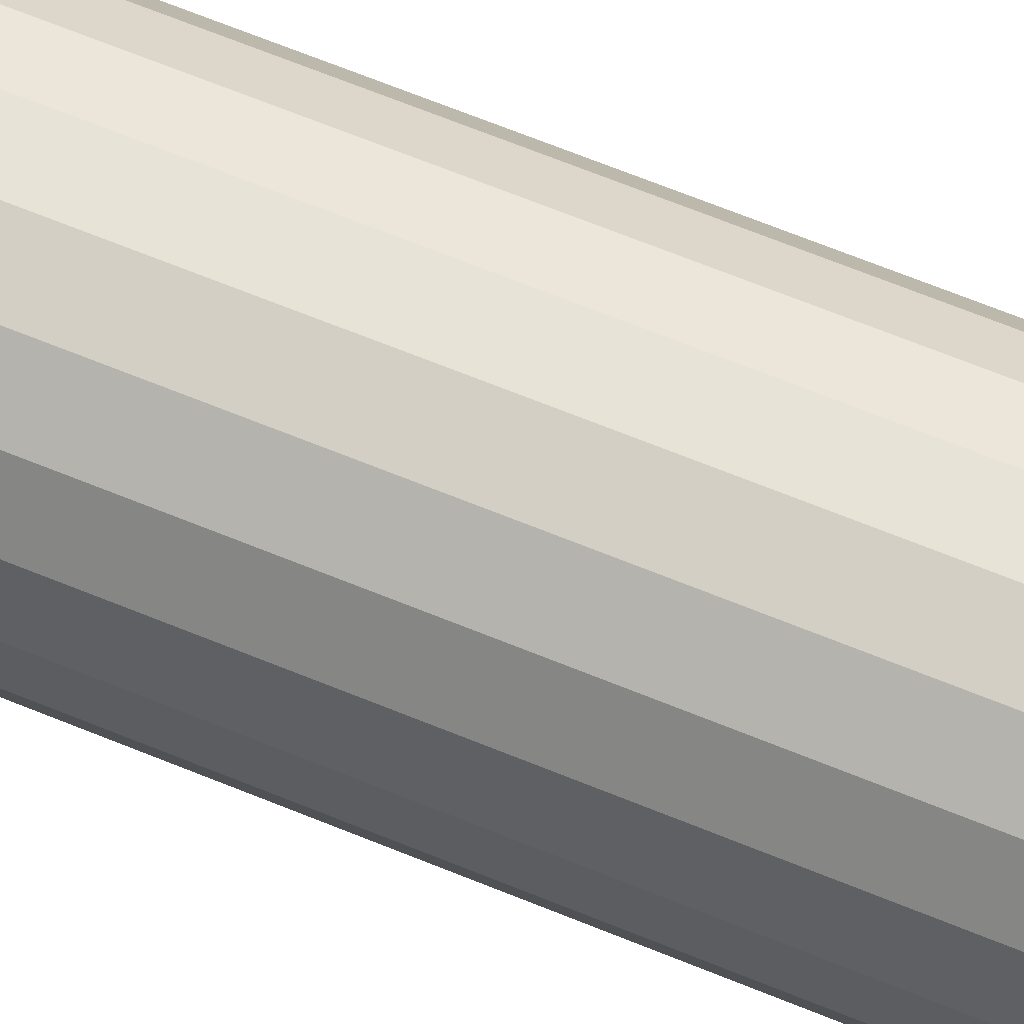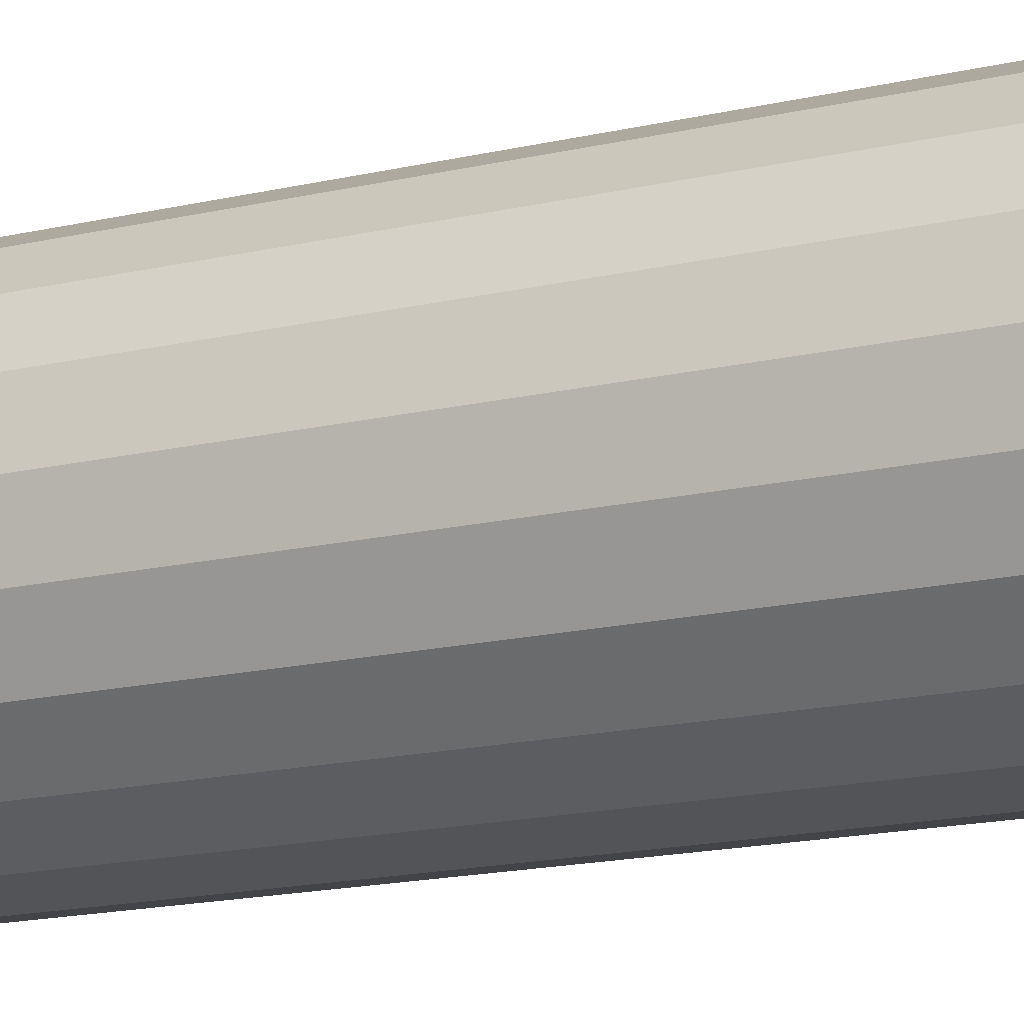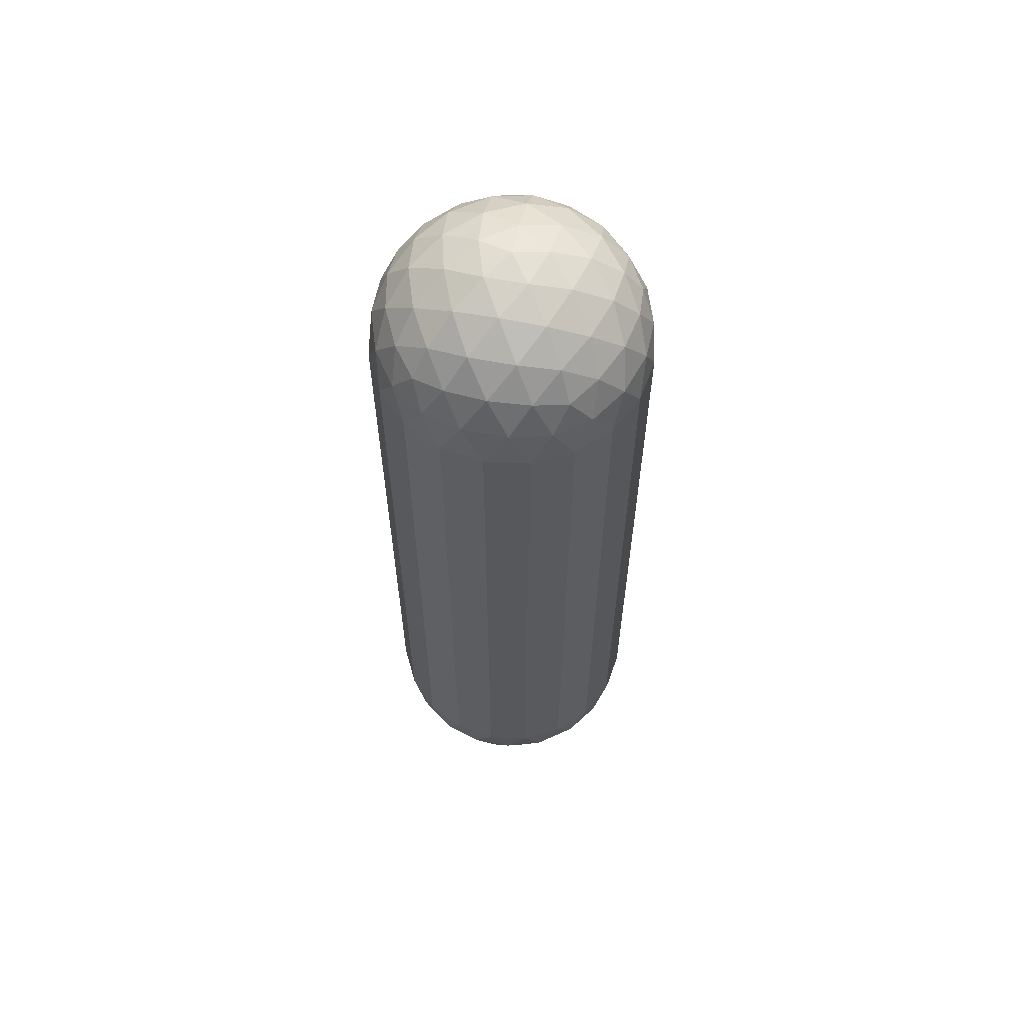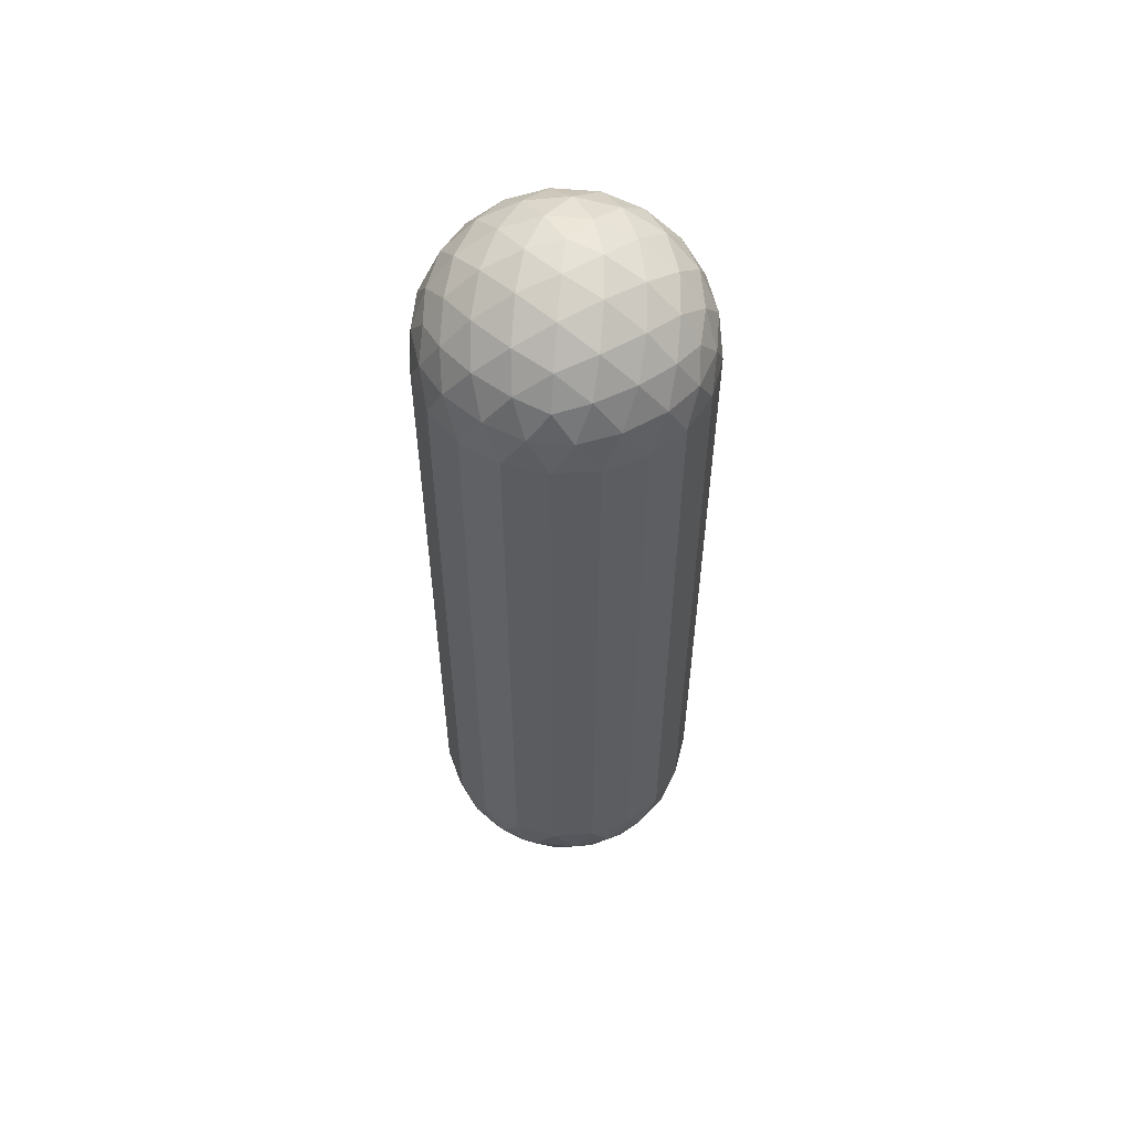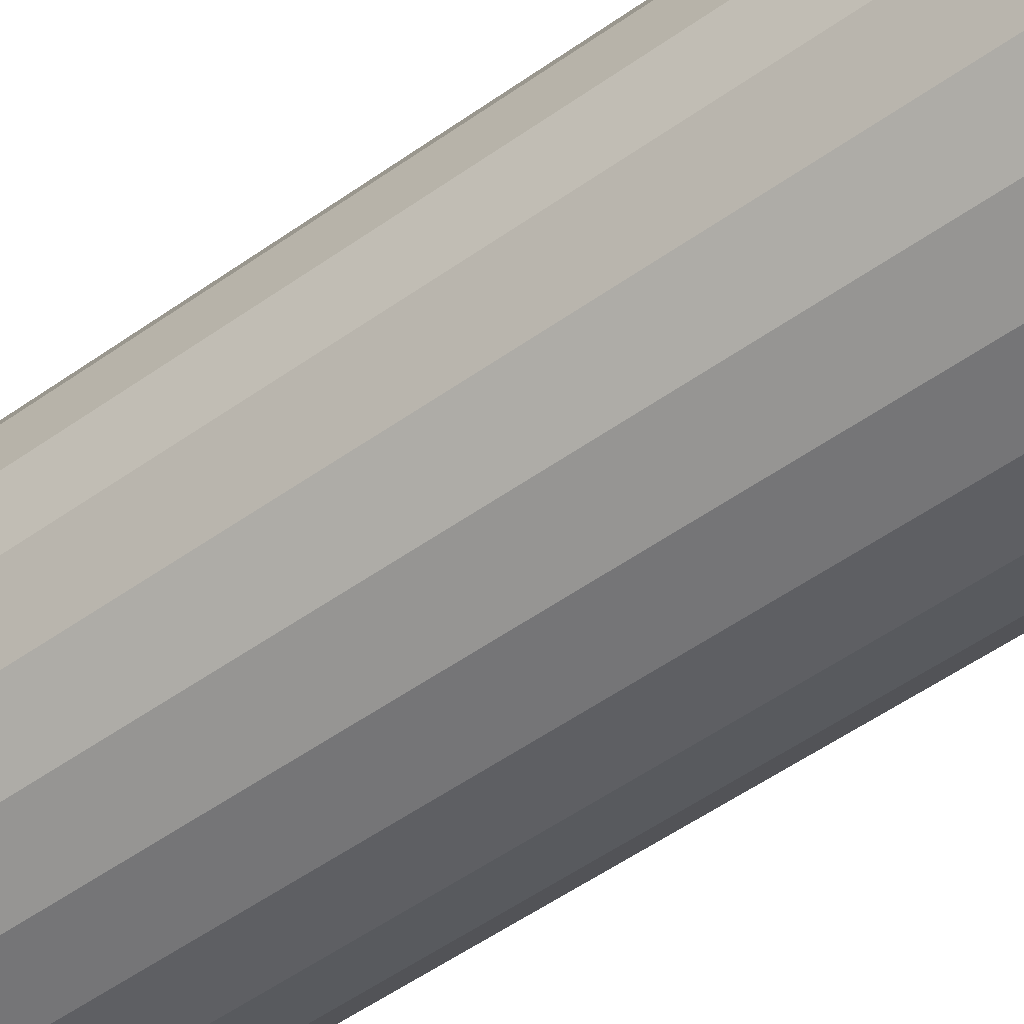
<metadata>
{"format":"obj","ext":"obj","renderer":"f3d","projection":"perspective","resolution":1024,"background":"white","views":[{"elev":71.7,"azim":111.7,"up":"+Z"},{"elev":-15.1,"azim":117.8,"up":"+Z"},{"elev":61.4,"azim":65.1,"up":"+Y"},{"elev":56.4,"azim":95.4,"up":"+Y"},{"elev":-50.2,"azim":128.4,"up":"+Z"}]}
</metadata>
<code>
o Icosphere
v 0 -0.5011 -0
v 0.05079 -0.4931 0.0369
v -0.0194 -0.4931 0.05971
v 0.1809 -0.3629 0.1314
v 0.1524 -0.4155 0.1107
v 0.2032 -0.3767 0.07381
v -0.06279 -0.4931 -0
v -0.0194 -0.4931 -0.05971
v 0.05079 -0.4931 -0.0369
v 0.2152 -0.3139 0.1107
v -0.0691 -0.3629 0.2127
v -0.00741 -0.3767 0.216
v -0.0388 -0.3139 0.2389
v -0.2236 -0.3629 -0
v -0.2078 -0.3767 0.05971
v -0.2392 -0.3139 0.03691
v -0.0691 -0.3629 -0.2127
v -0.121 -0.3767 -0.1791
v -0.109 -0.3139 -0.216
v 0.1809 -0.3629 -0.1314
v 0.133 -0.3767 -0.1704
v 0.1718 -0.3139 -0.1704
v 0.1718 -0.3139 0.1704
v -0.109 -0.3139 0.216
v -0.2392 -0.3139 -0.03691
v -0.0388 -0.3139 -0.2389
v 0.2152 -0.3139 -0.1107
v 0.2023 -0.2511 -0.1469
v 0.2378 -0.2511 -0.07725
v 0.1469 -0.2511 -0.2023
v -0.07725 -0.2511 -0.2378
v 0 -0.2511 -0.25
v -0.1469 -0.2511 -0.2023
v -0.25 -0.2511 0
v -0.2378 -0.2511 -0.07725
v -0.2378 -0.2511 0.07725
v -0.07725 -0.2511 0.2378
v -0.1469 -0.2511 0.2023
v 0 -0.2511 0.25
v 0.2023 -0.2511 0.1469
v 0.1469 -0.2511 0.2023
v 0.2378 -0.2511 0.07725
v 0.2392 1.063 0.03691
v 0.2236 1.112 0
v 0.2078 1.126 0.05971
v 0.2154 1.069 0.1063
v 0.1118 -0.3202 -0.2127
v 0.2378 1 0.07725
v 0.2023 1 0.1469
v 0.07725 -0.2511 -0.2378
v 0.03455 -0.3202 -0.2378
v 0.06572 -0.3825 -0.2023
v -0.00741 -0.3767 -0.216
v 0.172 1.131 0.125
v 0.1677 1.069 0.172
v -0.1677 -0.3202 -0.172
v 0.1469 1 0.2023
v -0.2023 -0.2511 -0.1469
v -0.2155 -0.3202 -0.1063
v -0.172 -0.3825 -0.125
v -0.2078 -0.3767 -0.05971
v 0.121 1.126 0.1791
v 0.109 1.063 0.216
v -0.2155 -0.3202 0.1063
v 0.0691 1.112 0.2127
v -0.2023 -0.2511 0.1469
v -0.1677 -0.3202 0.172
v -0.172 -0.3825 0.125
v -0.121 -0.3767 0.1791
v 0.0388 1.063 0.2389
v 0.007408 1.126 0.216
v -0.03455 1.069 0.2378
v 0.03455 -0.3202 0.2378
v -2e-06 1 0.25
v -0.07726 1 0.2378
v 0.07725 -0.2511 0.2378
v 0.1118 -0.3202 0.2127
v 0.06572 -0.3825 0.2023
v 0.133 -0.3767 0.1704
v -0.06572 1.131 0.2023
v -0.1118 1.069 0.2127
v 0.2368 -0.3202 0.04061
v -0.1469 1 0.2023
v 0.25 -0.2511 0
v 0.2368 -0.3202 -0.04061
v 0.2127 -0.3825 -0
v 0.2032 -0.3767 -0.07381
v 0.1524 -0.4155 -0.1107
v 0.1063 -0.4638 -0.07725
v 0.09045 -0.432 -0.1469
v 0.03455 -0.4747 -0.1063
v 0.0132 -0.432 -0.172
v -0.04061 -0.4638 -0.125
v -0.0582 -0.4155 -0.1791
v -0.1118 -0.432 -0.1314
v -0.09045 -0.4747 -0.06572
v -0.1595 -0.432 -0.06572
v -0.1314 -0.4637 -0
v -0.1884 -0.4155 -0
v -0.1595 -0.432 0.06572
v -0.09045 -0.4747 0.06572
v -0.1118 -0.432 0.1314
v -0.04061 -0.4638 0.125
v -0.0582 -0.4155 0.1791
v 0.1677 -0.432 -0.04061
v 0.1677 -0.432 0.04061
v 0.1118 -0.4747 -0
v 0.1063 -0.4638 0.07725
v 0.0132 -0.432 0.172
v 0.03455 -0.4747 0.1063
v 0.09045 -0.432 0.1469
v -0.133 1.126 0.1704
v -0.1718 1.063 0.1704
v -0.1809 1.112 0.1314
v -0.2152 1.063 0.1107
v -0.2032 1.126 0.07381
v -0.2368 1.069 0.04061
v -0.2378 1 0.07725
v -0.25 1 0
v -0.2127 1.131 0
v -0.2368 1.069 -0.04061
v -0.2378 1 -0.07725
v -0.2032 1.126 -0.07381
v -0.2152 1.063 -0.1107
v -0.1809 1.112 -0.1314
v -0.1718 1.063 -0.1704
v -0.133 1.126 -0.1704
v -0.1118 1.069 -0.2127
v -0.1469 1 -0.2023
v -0.07726 1 -0.2378
v -0.06572 1.131 -0.2023
v -0.03455 1.069 -0.2378
v -2e-06 1 -0.25
v 0.007408 1.126 -0.216
v 0.0388 1.063 -0.2389
v 0.0691 1.112 -0.2127
v 0.109 1.063 -0.216
v 0.121 1.126 -0.1791
v 0.1677 1.069 -0.172
v 0.1469 1 -0.2023
v 0.2023 1 -0.1469
v 0.172 1.131 -0.125
v 0.2154 1.069 -0.1063
v 0.2378 1 -0.07725
v 0.2078 1.126 -0.05971
v 0.2392 1.063 -0.03691
v 0.1884 1.164 0
v 0.1595 1.181 0.06572
v 0.1118 1.181 0.1314
v 0.0582 1.164 0.1791
v 0.1314 1.213 0
v 0.09045 1.224 0.06572
v 0.04061 1.213 0.125
v 0.06278 1.242 0
v 0.0194 1.242 0.05971
v -2e-06 1.25 0
v -0.0132 1.181 0.172
v -0.09045 1.181 0.1469
v -0.1524 1.164 0.1107
v -0.03455 1.224 0.1063
v -0.1063 1.213 0.07725
v -0.0508 1.242 0.03691
v -0.1677 1.181 0.04061
v -0.1677 1.181 -0.04061
v -0.1524 1.164 -0.1107
v -0.1118 1.224 0
v -0.1063 1.213 -0.07725
v -0.0508 1.242 -0.0369
v -0.09045 1.181 -0.1469
v -0.0132 1.181 -0.172
v 0.0582 1.164 -0.1791
v -0.03455 1.224 -0.1063
v 0.04061 1.213 -0.125
v 0.0194 1.242 -0.05971
v 0.1118 1.181 -0.1314
v 0.1595 1.181 -0.06572
v 0.09045 1.224 -0.06572
v 0.1469 1 -0.2023
v 0.07725 1 -0.2378
v 0.07725 1 -0.2378
v -2e-06 1 -0.25
v -0.07726 1 -0.2378
v 0.07725 1 0.2378
v 0.1469 1 0.2023
v 0.07725 1 0.2378
v 0.2023 1 0.1469
v 0.2378 1 0.07725
v -2e-06 1 0.25
v -0.2023 1 -0.1469
v -0.2378 1 -0.07725
v -0.2023 1 -0.1469
v -0.25 1 0
v -0.2378 1 0.07725
v -0.1469 1 -0.2023
v 0.2023 1 -0.1469
v 0.25 1 0
v 0.2378 1 -0.07725
v 0.25 1 0
v -0.2023 1 0.1469
v -0.1469 1 0.2023
v -0.2023 1 0.1469
v -0.07726 1 0.2378
v -0.2378 -0.2511 -0.07725
v -0.2023 -0.2511 -0.1469
v 0.07725 -0.2511 0.2378
v 0 -0.2511 0.25
v -0.07725 -0.2511 0.2378
v 0.1469 -0.2511 -0.2023
v 0.2023 -0.2511 -0.1469
v 0.2378 -0.2511 0.07725
v 0.2023 -0.2511 0.1469
v -0.25 -0.2511 0
v 0.1469 -0.2511 0.2023
v 0.07725 -0.2511 -0.2378
v -0.1469 -0.2511 -0.2023
v -0.07725 -0.2511 -0.2378
v 0 -0.2511 -0.25
v -0.2023 -0.2511 0.1469
v -0.2378 -0.2511 0.07725
v -0.1469 -0.2511 0.2023
v 0.2378 -0.2511 -0.07725
v 0.25 -0.2511 0
f 1 2 3
f 4 5 6
f 1 3 7
f 1 7 8
f 1 8 9
f 4 6 10
f 11 12 13
f 14 15 16
f 17 18 19
f 20 21 22
f 4 10 23
f 11 13 24
f 14 16 25
f 17 19 26
f 20 22 27
f 27 28 29
f 27 22 28
f 22 30 28
f 26 31 32
f 26 19 31
f 19 33 31
f 25 34 35
f 25 16 34
f 16 36 34
f 24 37 38
f 24 13 37
f 13 39 37
f 23 40 41
f 23 10 40
f 10 42 40
f 43 44 45
f 46 43 45
f 22 47 30
f 48 43 46
f 49 48 46
f 30 47 50
f 47 51 50
f 50 51 32
f 51 26 32
f 22 21 47
f 21 52 47
f 47 52 51
f 52 53 51
f 51 53 26
f 53 17 26
f 46 45 54
f 55 46 54
f 19 56 33
f 49 46 55
f 57 49 55
f 33 56 58
f 56 59 58
f 58 59 35
f 59 25 35
f 19 18 56
f 18 60 56
f 56 60 59
f 60 61 59
f 59 61 25
f 61 14 25
f 55 54 62
f 63 55 62
f 16 64 36
f 57 55 63
f 63 62 65
f 36 64 66
f 64 67 66
f 66 67 38
f 67 24 38
f 16 15 64
f 15 68 64
f 64 68 67
f 68 69 67
f 67 69 24
f 69 11 24
f 70 65 71
f 72 70 71
f 13 73 39
f 74 70 72
f 75 74 72
f 39 73 76
f 73 77 76
f 76 77 41
f 77 23 41
f 13 12 73
f 12 78 73
f 73 78 77
f 78 79 77
f 77 79 23
f 79 4 23
f 72 71 80
f 81 72 80
f 10 82 42
f 75 72 81
f 83 75 81
f 42 82 84
f 82 85 84
f 84 85 29
f 85 27 29
f 10 6 82
f 6 86 82
f 82 86 85
f 86 87 85
f 85 87 27
f 87 20 27
f 88 21 20
f 89 90 88
f 9 91 89
f 88 90 21
f 90 52 21
f 89 91 90
f 91 92 90
f 90 92 52
f 92 53 52
f 9 8 91
f 8 93 91
f 91 93 92
f 93 94 92
f 92 94 53
f 94 17 53
f 94 18 17
f 93 95 94
f 8 96 93
f 94 95 18
f 95 60 18
f 93 96 95
f 96 97 95
f 95 97 60
f 97 61 60
f 8 7 96
f 7 98 96
f 96 98 97
f 98 99 97
f 97 99 61
f 99 14 61
f 99 15 14
f 98 100 99
f 7 101 98
f 99 100 15
f 100 68 15
f 98 101 100
f 101 102 100
f 100 102 68
f 102 69 68
f 7 3 101
f 3 103 101
f 101 103 102
f 103 104 102
f 102 104 69
f 104 11 69
f 87 88 20
f 86 105 87
f 6 106 86
f 87 105 88
f 105 89 88
f 86 106 105
f 106 107 105
f 105 107 89
f 107 9 89
f 6 5 106
f 5 108 106
f 106 108 107
f 108 2 107
f 107 2 9
f 2 1 9
f 104 12 11
f 103 109 104
f 3 110 103
f 104 109 12
f 109 78 12
f 103 110 109
f 110 111 109
f 109 111 78
f 111 79 78
f 3 2 110
f 2 108 110
f 110 108 111
f 108 5 111
f 111 5 79
f 5 4 79
f 81 80 112
f 113 81 112
f 83 81 113
f 113 112 114
f 115 114 116
f 117 115 116
f 118 115 117
f 119 118 117
f 117 116 120
f 121 117 120
f 119 117 121
f 122 119 121
f 121 120 123
f 124 121 123
f 122 121 124
f 124 123 125
f 126 125 127
f 128 126 127
f 129 126 128
f 130 129 128
f 128 127 131
f 132 128 131
f 130 128 132
f 133 130 132
f 132 131 134
f 135 132 134
f 133 132 135
f 135 134 136
f 137 136 138
f 139 137 138
f 140 137 139
f 141 140 139
f 139 138 142
f 143 139 142
f 141 139 143
f 144 141 143
f 143 142 145
f 146 143 145
f 144 143 146
f 146 145 44
f 45 44 147
f 148 45 147
f 54 45 148
f 149 54 148
f 62 54 149
f 150 62 149
f 148 147 151
f 152 148 151
f 149 148 152
f 153 149 152
f 152 151 154
f 155 152 154
f 150 149 153
f 153 152 155
f 155 154 156
f 71 65 150
f 157 71 150
f 80 71 157
f 158 80 157
f 112 80 158
f 159 112 158
f 157 150 153
f 160 157 153
f 158 157 160
f 161 158 160
f 160 153 155
f 162 160 155
f 159 158 161
f 161 160 162
f 162 155 156
f 116 114 159
f 163 116 159
f 120 116 163
f 164 120 163
f 123 120 164
f 165 123 164
f 163 159 161
f 166 163 161
f 164 163 166
f 167 164 166
f 166 161 162
f 168 166 162
f 165 164 167
f 167 166 168
f 168 162 156
f 127 125 165
f 169 127 165
f 131 127 169
f 170 131 169
f 134 131 170
f 171 134 170
f 169 165 167
f 172 169 167
f 170 169 172
f 173 170 172
f 172 167 168
f 174 172 168
f 171 170 173
f 173 172 174
f 174 168 156
f 138 136 171
f 175 138 171
f 142 138 175
f 176 142 175
f 145 142 176
f 147 145 176
f 175 171 173
f 177 175 173
f 176 175 177
f 151 176 177
f 177 173 174
f 154 177 174
f 147 176 151
f 151 177 154
f 154 174 156
f 44 145 147
f 136 134 171
f 125 123 165
f 114 112 159
f 65 62 150
f 178 179 180 140
f 181 182 130 133
f 183 184 57 185
f 186 187 48 49
f 188 183 185 74
f 189 190 122 191
f 192 193 118 119
f 184 186 49 57
f 194 189 191 129
f 195 178 140 141
f 190 192 119 122
f 196 197 144 198
f 197 195 141 144
f 187 196 198 48
f 199 200 83 201
f 202 188 74 75
f 193 199 201 118
f 179 181 133 180
f 182 194 129 130
f 200 202 75 83
f 58 35 203 204
f 39 76 205 206
f 37 39 206 207
f 28 30 208 209
f 40 42 210 211
f 35 34 212 203
f 76 41 213 205
f 30 50 214 208
f 31 33 215 216
f 50 32 217 214
f 36 66 218 219
f 38 37 207 220
f 29 28 209 221
f 66 38 220 218
f 42 84 222 210
f 84 29 221 222
f 34 36 219 212
f 41 40 211 213
f 32 31 216 217
f 33 58 204 215
f 211 210 187 186
f 216 215 194 182
f 206 205 183 188
f 208 214 179 178
f 217 216 182 181
f 205 213 184 183
f 214 217 181 179
f 209 208 178 195
f 213 211 186 184
f 221 209 195 197
f 210 222 196 187
f 215 204 189 194
f 207 206 188 202
f 222 221 197 196
f 204 203 190 189
f 220 207 202 200
f 212 219 193 192
f 219 218 199 193
f 203 212 192 190
f 218 220 200 199
f 137 135 136
f 140 180 137
f 137 180 135
f 180 133 135
f 126 124 125
f 129 191 126
f 126 191 124
f 191 122 124
f 115 113 114
f 118 201 115
f 115 201 113
f 201 83 113
f 70 63 65
f 74 185 70
f 70 185 63
f 185 57 63
f 43 146 44
f 48 198 43
f 43 198 146
f 198 144 146

</code>
